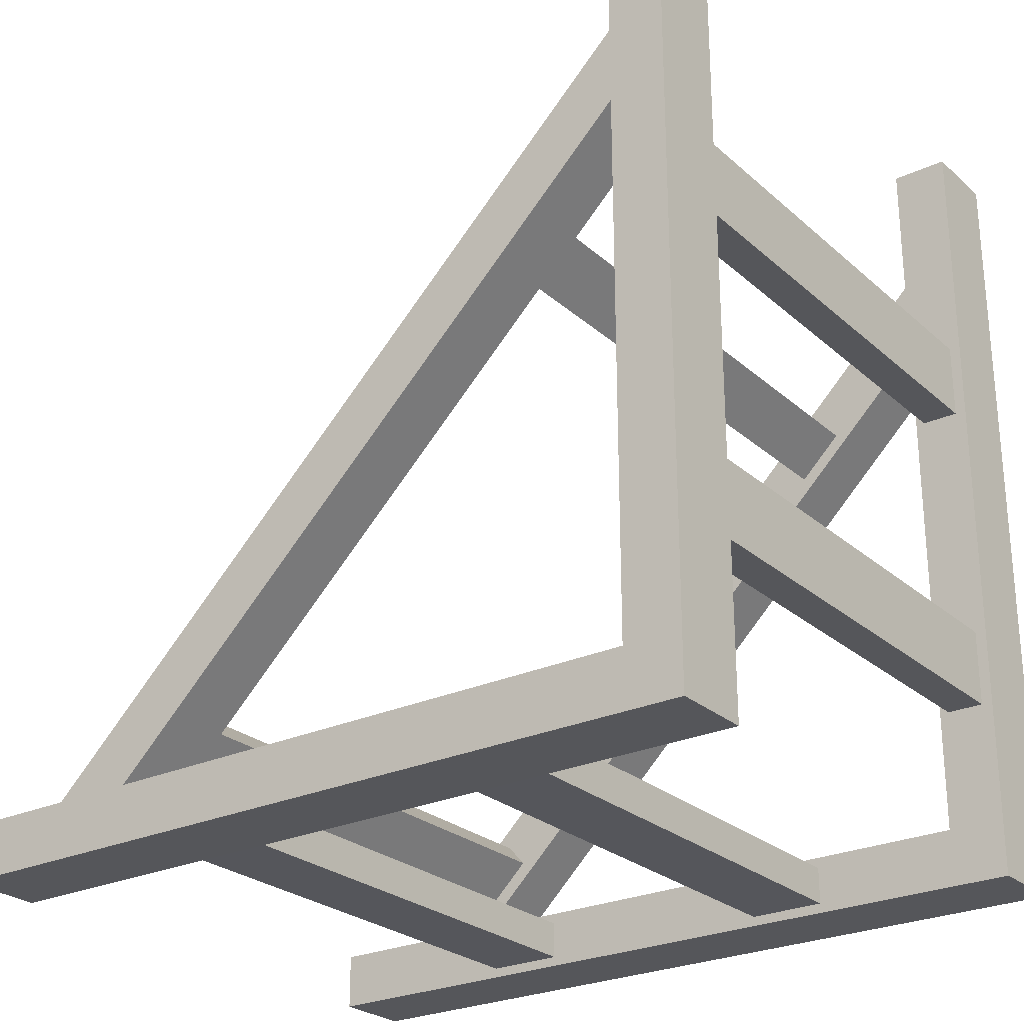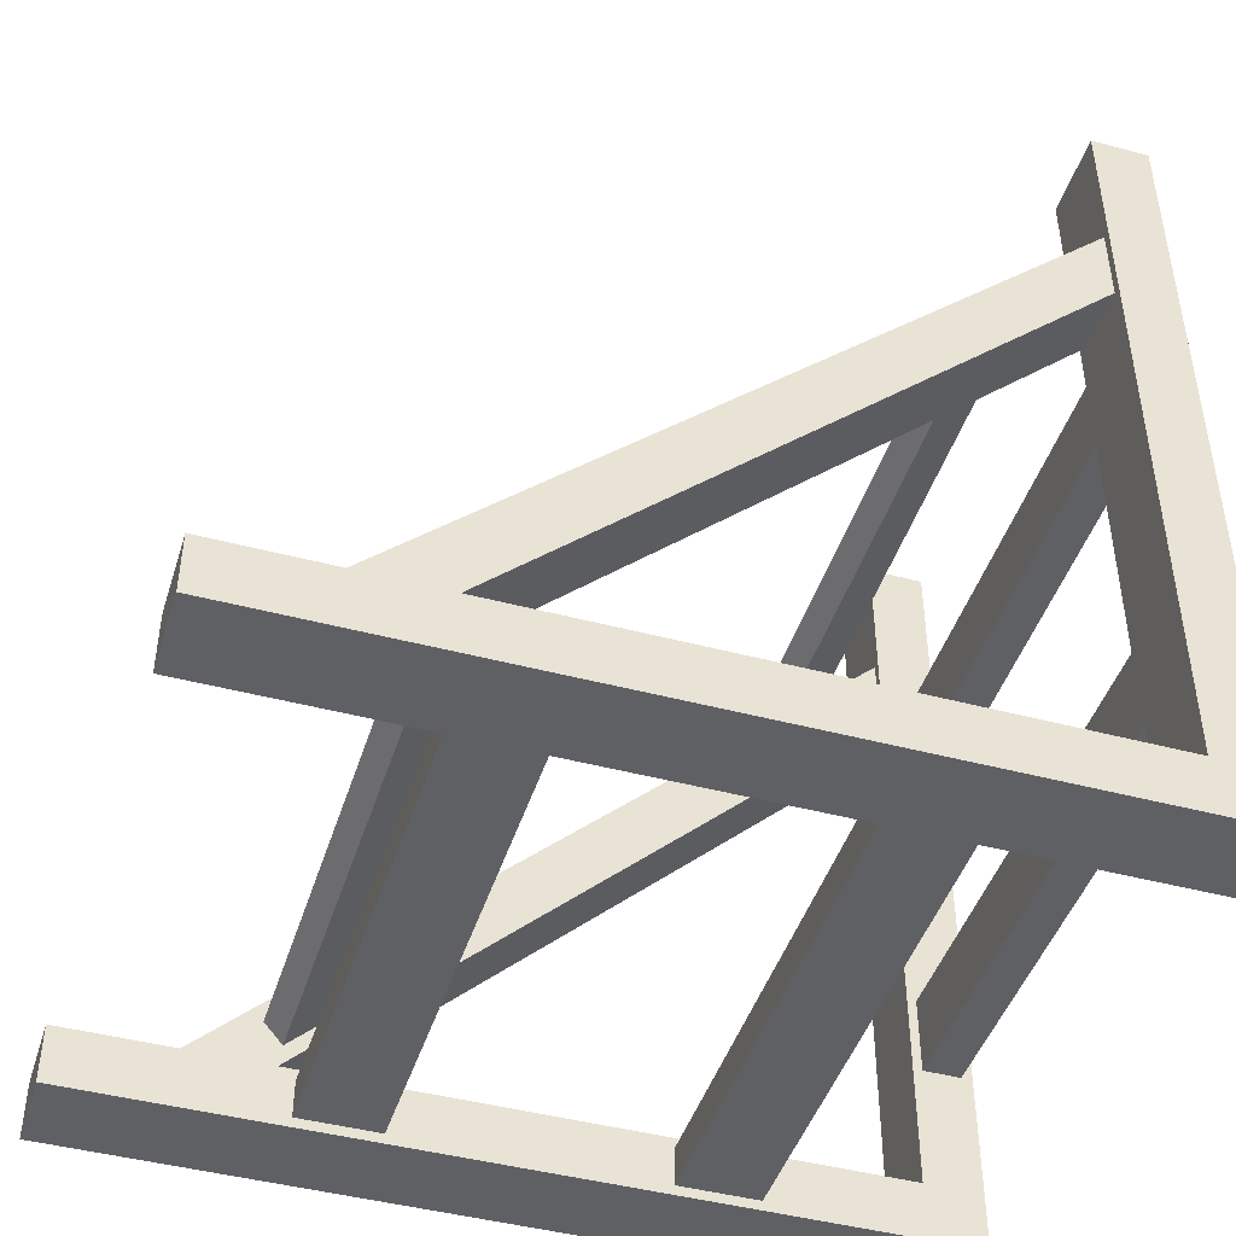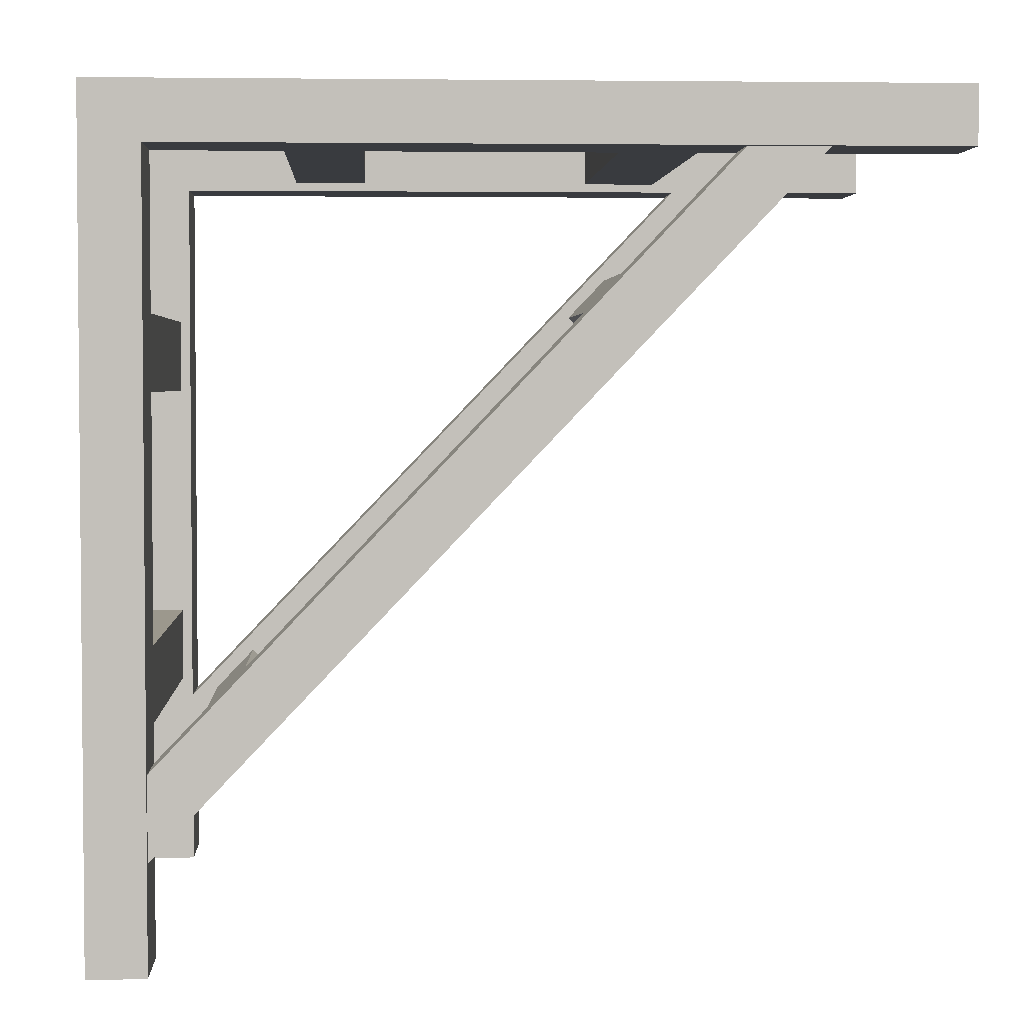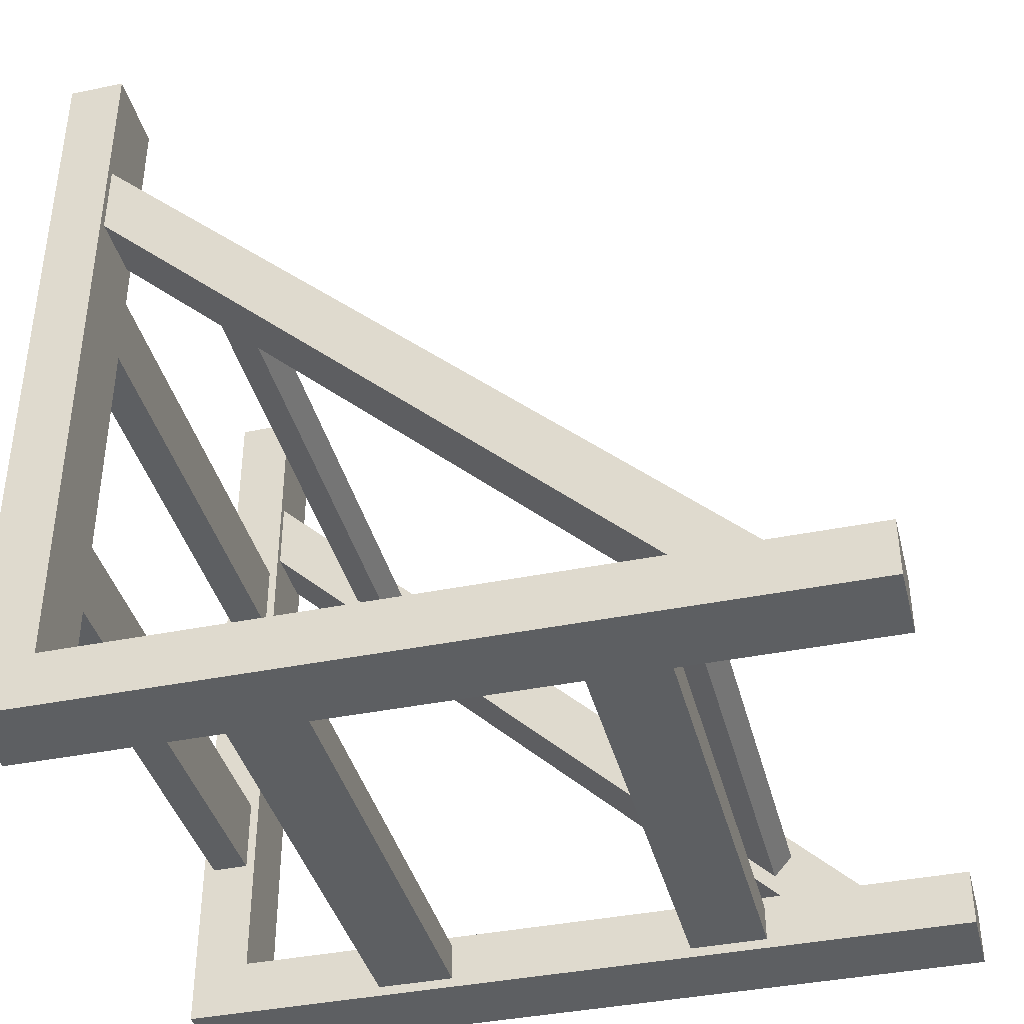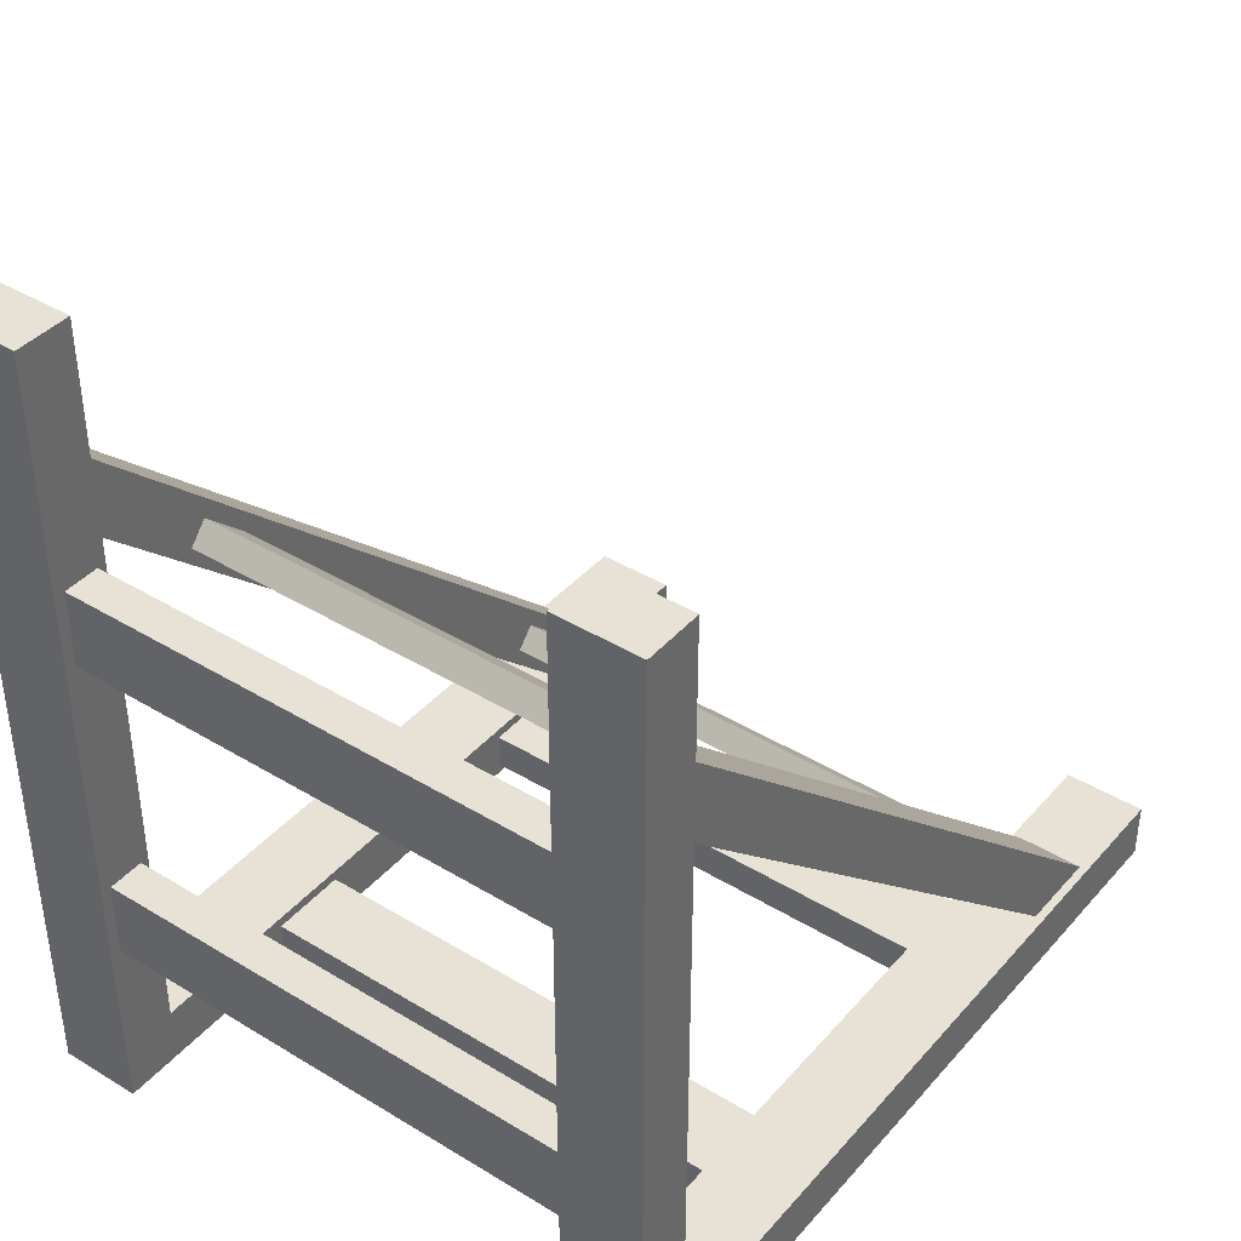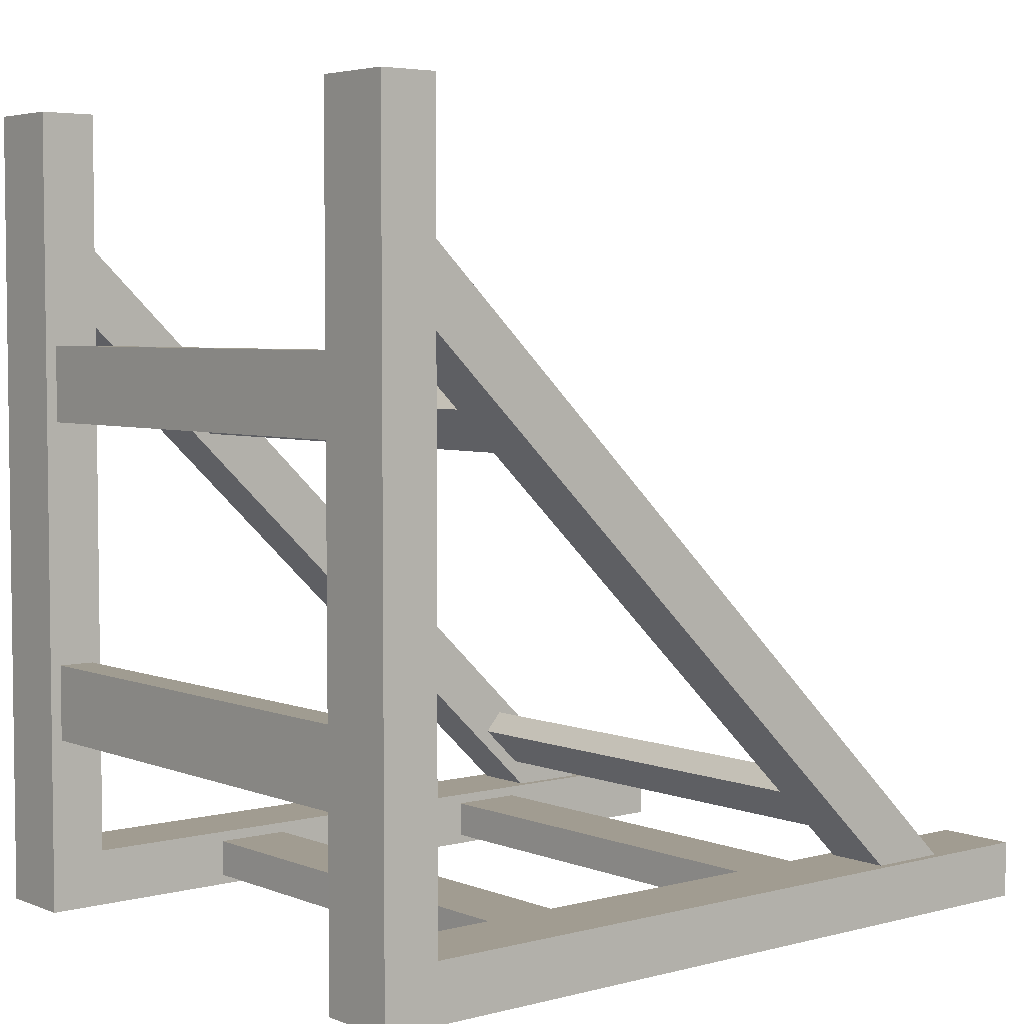
<metadata>
{"format":"obj","ext":"obj","renderer":"f3d","projection":"perspective","resolution":1024,"background":"white","views":[{"elev":-26.1,"azim":-53.7,"up":"+Y"},{"elev":-45.0,"azim":-107.2,"up":"+Y"},{"elev":3.1,"azim":86.8,"up":"+Z"},{"elev":-39.5,"azim":104.2,"up":"+Y"},{"elev":40.2,"azim":36.8,"up":"+Y"},{"elev":4.5,"azim":50.6,"up":"+Y"}]}
</metadata>
<code>
o bedx+
v 0.4 -0.5 0.5
v 0.3 -0.5 0.5
v 0.3 -0.43 0.43
v 0.4 -0.43 0.43
v 0.3 0.5 0.43
v 0.3 0.5 0.5
v 0.4 0.5 0.5
v 0.4 0.5 0.43
v -0.3 -0.5 0.5
v -0.4 -0.5 0.5
v -0.4 -0.43 0.43
v -0.3 -0.43 0.43
v -0.4 0.5 0.43
v -0.4 0.5 0.5
v -0.3 0.5 0.5
v -0.3 0.5 0.43
v -0.3 -0.5 -0.4998
v -0.3 -0.43 -0.4998
v -0.4 -0.43 -0.4998
v -0.4 -0.5 -0.4998
v -0.3 -0.5 0.5002
v -0.4 -0.5 0.5002
v -0.4 -0.43 0.4302
v -0.3 -0.43 0.4302
v 0.4 -0.5 -0.4998
v 0.4 -0.43 -0.4998
v 0.3 -0.43 -0.4998
v 0.3 -0.5 -0.4998
v 0.4 -0.5 0.5002
v 0.3 -0.5 0.5002
v 0.3 -0.43 0.4302
v 0.4 -0.43 0.4302
v -0.31 -0.4821 -0.3261
v -0.31 -0.439 -0.3813
v -0.39 -0.439 -0.3813
v -0.39 -0.4821 -0.3261
v -0.31 0.2944 0.4857
v -0.39 0.2944 0.4857
v -0.39 0.3455 0.439
v -0.31 0.3455 0.439
v 0.39 -0.4821 -0.3261
v 0.39 -0.439 -0.3813
v 0.31 -0.439 -0.3813
v 0.31 -0.4821 -0.3261
v 0.39 0.2944 0.4857
v 0.31 0.2944 0.4857
v 0.31 0.3455 0.439
v 0.39 0.3455 0.439
v 0.3512 -0.3463 -0.2086
v 0.3603 -0.3211 -0.231
v 0.3603 -0.3709 -0.2831
v 0.3512 -0.3961 -0.2607
v -0.3605 -0.3461 -0.2088
v -0.3605 -0.3959 -0.2608
v -0.362 -0.3708 -0.2832
v -0.362 -0.321 -0.2311
v 0.3512 0.146 0.3077
v 0.3603 0.1712 0.2853
v 0.3603 0.1214 0.2333
v 0.3512 0.09625 0.2557
v -0.3605 0.1462 0.3075
v -0.3605 0.09644 0.2555
v -0.362 0.1215 0.2332
v -0.362 0.1713 0.2852
v 0.3512 -0.4882 -0.1511
v 0.3603 -0.4429 -0.1513
v 0.3603 -0.4429 -0.2459
v 0.3512 -0.4882 -0.2461
v -0.3605 -0.4879 -0.1511
v -0.3605 -0.488 -0.2461
v -0.362 -0.4428 -0.2459
v -0.362 -0.4427 -0.1513
v 0.3512 -0.4882 0.2489
v 0.3603 -0.4429 0.2487
v 0.3603 -0.4429 0.1541
v 0.3512 -0.4882 0.1539
v -0.3605 -0.4879 0.2489
v -0.3605 -0.488 0.1539
v -0.362 -0.4428 0.1541
v -0.362 -0.4427 0.2487
v 0.3512 -0.1871 0.4864
v 0.3603 -0.1872 0.441
v 0.3603 -0.2818 0.4411
v 0.3512 -0.282 0.4864
v -0.3605 -0.1871 0.4861
v -0.3605 -0.282 0.4862
v -0.362 -0.2818 0.4409
v -0.362 -0.1872 0.4409
v 0.3512 0.2129 0.4864
v 0.3603 0.2128 0.441
v 0.3603 0.1182 0.4411
v 0.3512 0.118 0.4864
v -0.3605 0.2129 0.4861
v -0.3605 0.118 0.4862
v -0.362 0.1182 0.4409
v -0.362 0.2128 0.4409
f 38 39 35
f 4 3 5
f 3 2 6
f 2 1 7
f 8 7 1
f 37 38 36
f 5 3 6
f 6 2 7
f 4 8 1
f 5 6 7
f 8 5 7
f 5 8 4
f 37 33 40
f 12 11 13
f 11 10 14
f 10 9 15
f 16 15 9
f 35 39 34
f 13 11 14
f 14 10 15
f 12 16 9
f 13 14 15
f 16 13 15
f 13 16 12
f 17 20 18
f 17 18 24
f 20 22 19
f 19 23 18
f 21 17 24
f 20 17 21
f 23 24 18
f 36 38 35
f 20 19 18
f 33 34 40
f 21 22 20
f 22 23 19
f 27 31 26
f 31 32 26
f 39 40 34
f 29 25 32
f 25 28 26
f 28 27 26
f 25 26 32
f 28 30 27
f 28 25 29
f 36 33 37
f 29 30 28
f 30 31 27
f 43 47 42
f 47 48 42
f 45 41 48
f 41 42 48
f 44 46 43
f 44 41 45
f 45 46 44
f 46 47 43
f 54 55 51
f 53 54 52
f 53 49 56
f 51 55 50
f 52 54 51
f 49 50 56
f 55 56 50
f 52 49 53
f 62 63 59
f 61 62 60
f 61 57 64
f 59 63 58
f 60 62 59
f 57 58 64
f 63 64 58
f 60 57 61
f 70 71 67
f 69 70 68
f 69 65 72
f 67 71 66
f 68 70 67
f 65 66 72
f 71 72 66
f 68 65 69
f 78 79 75
f 77 78 76
f 77 73 80
f 75 79 74
f 76 78 75
f 73 74 80
f 79 80 74
f 76 73 77
f 86 87 83
f 85 86 84
f 85 81 88
f 83 87 82
f 84 86 83
f 81 82 88
f 87 88 82
f 84 81 85
f 94 95 91
f 93 94 92
f 93 89 96
f 91 95 90
f 92 94 91
f 89 90 96
f 95 96 90
f 92 89 93

</code>
